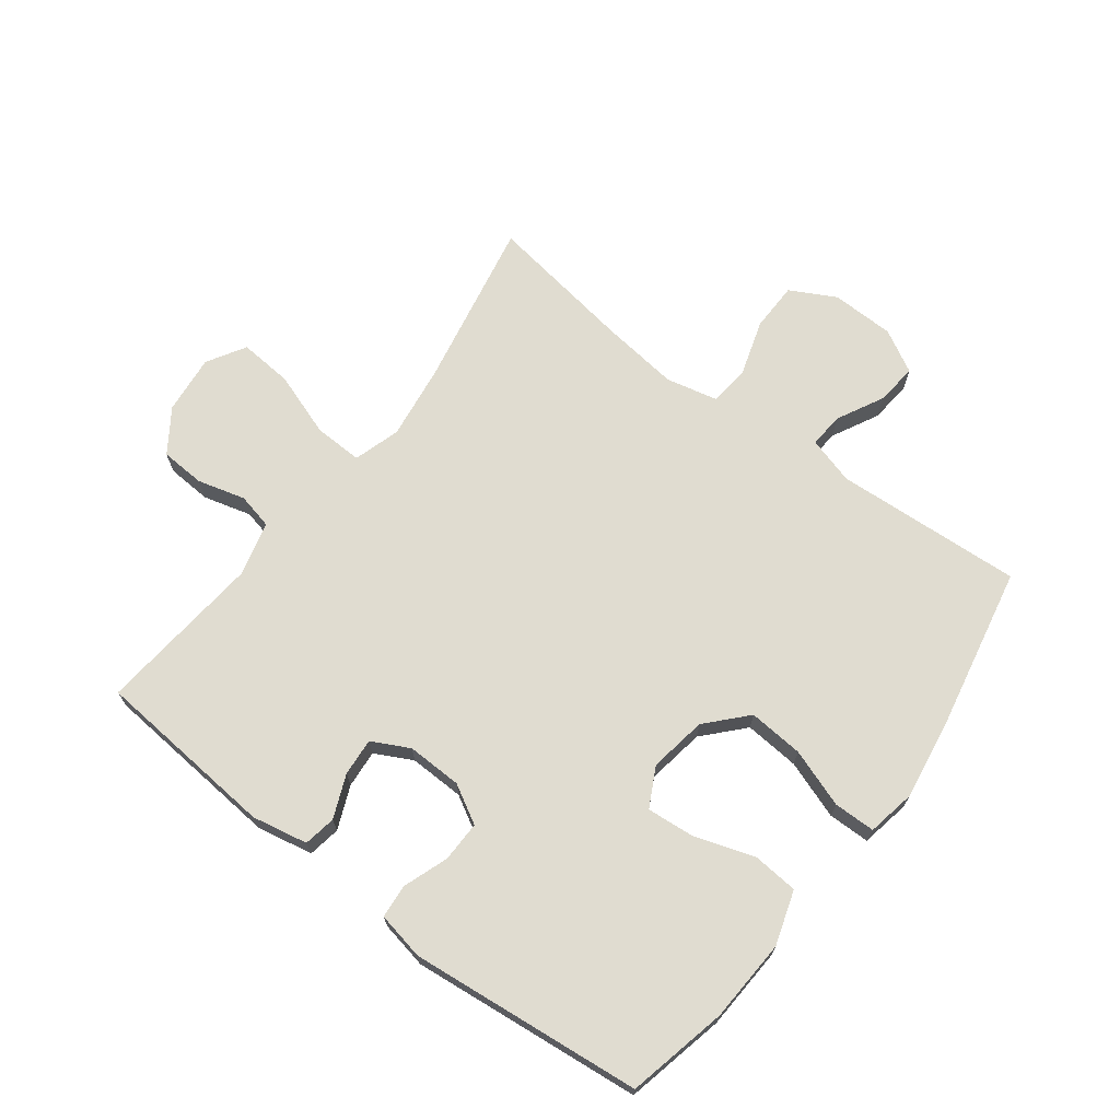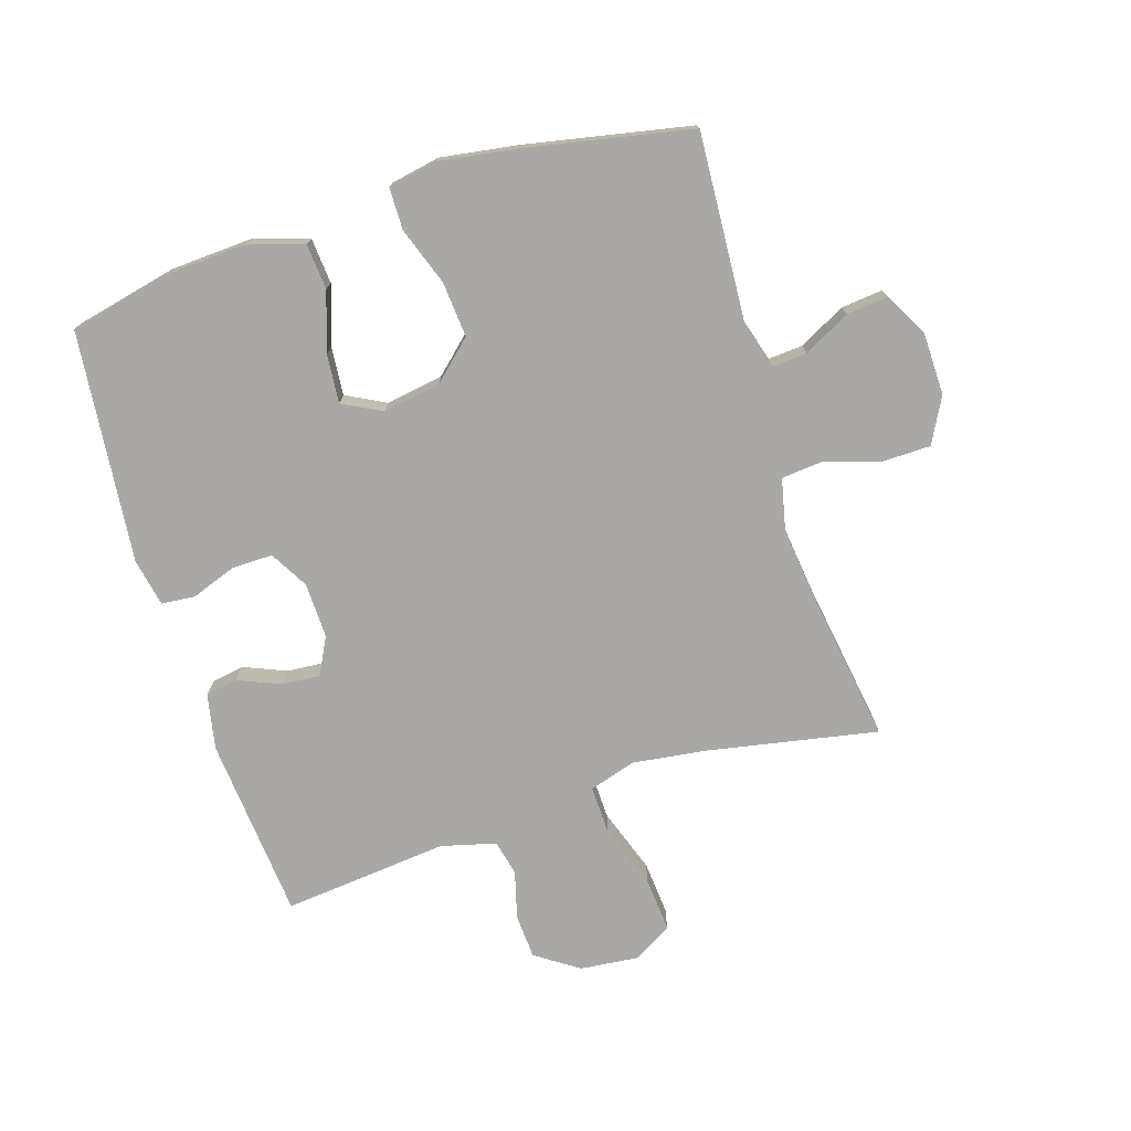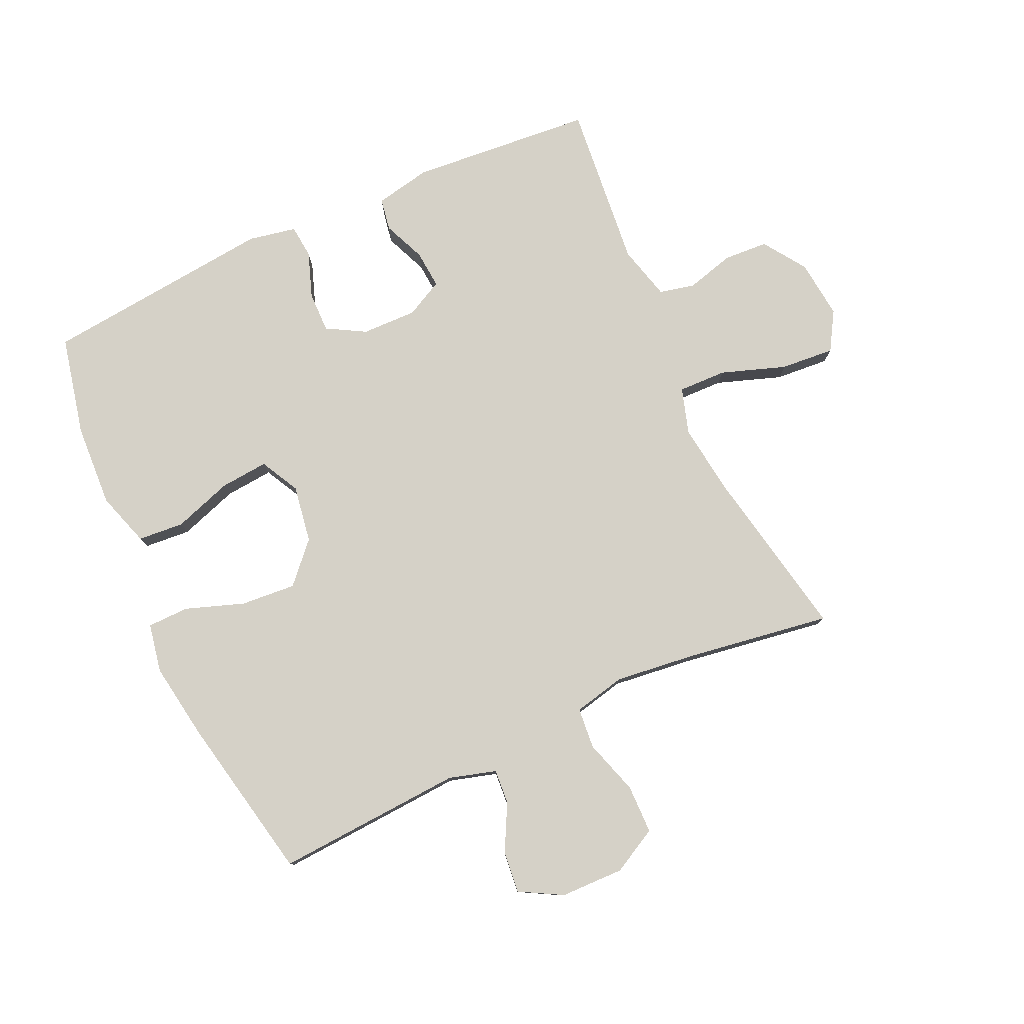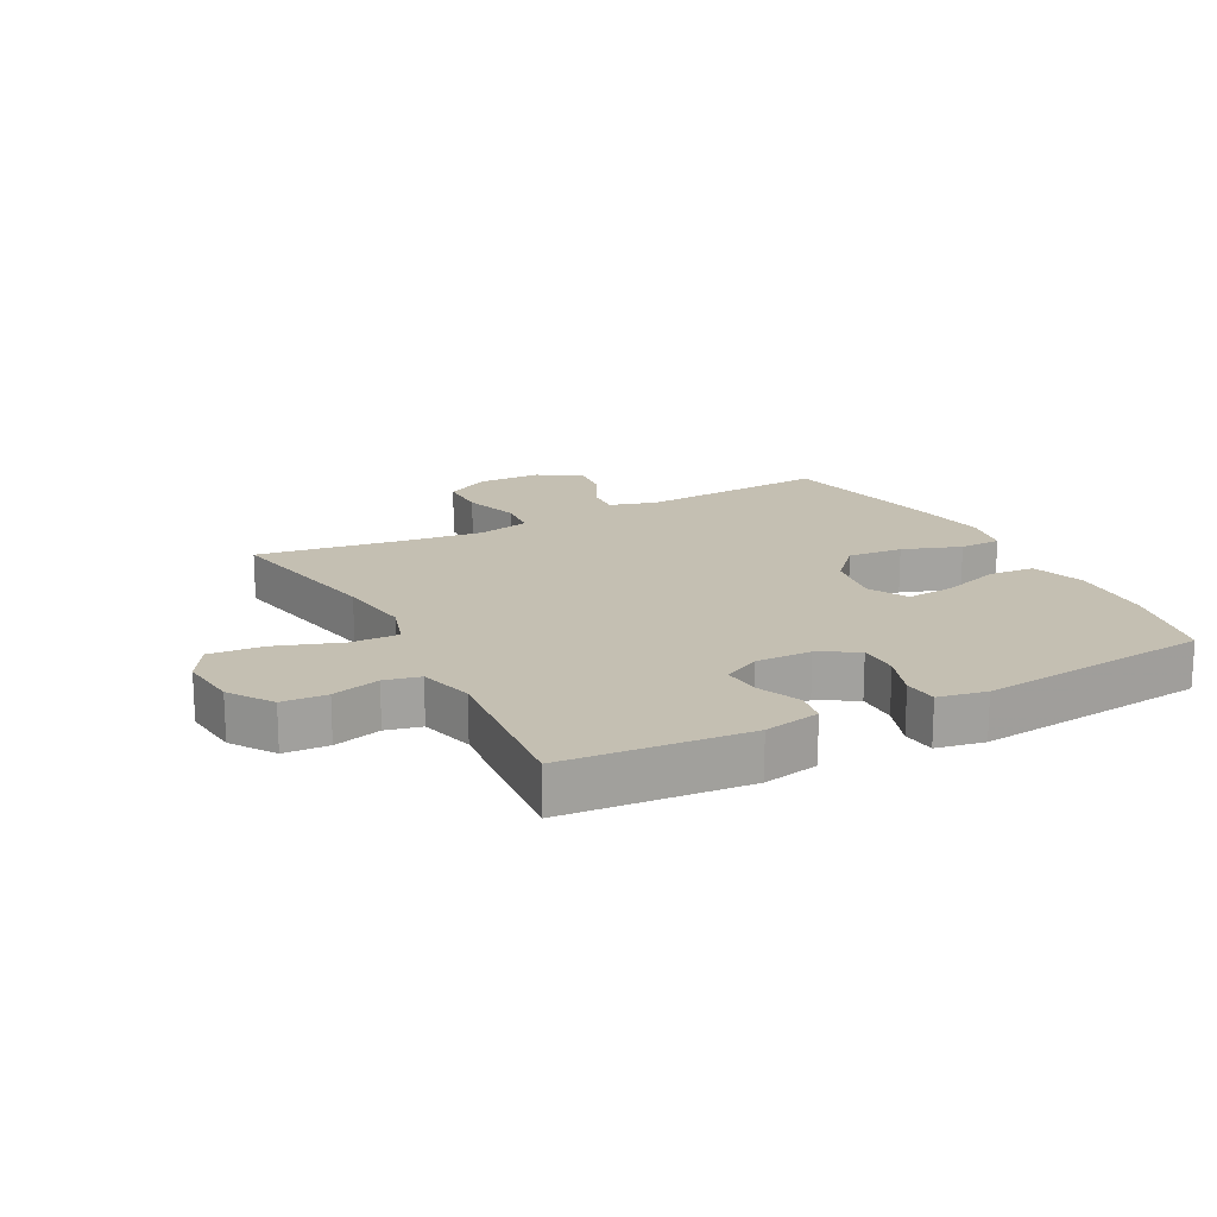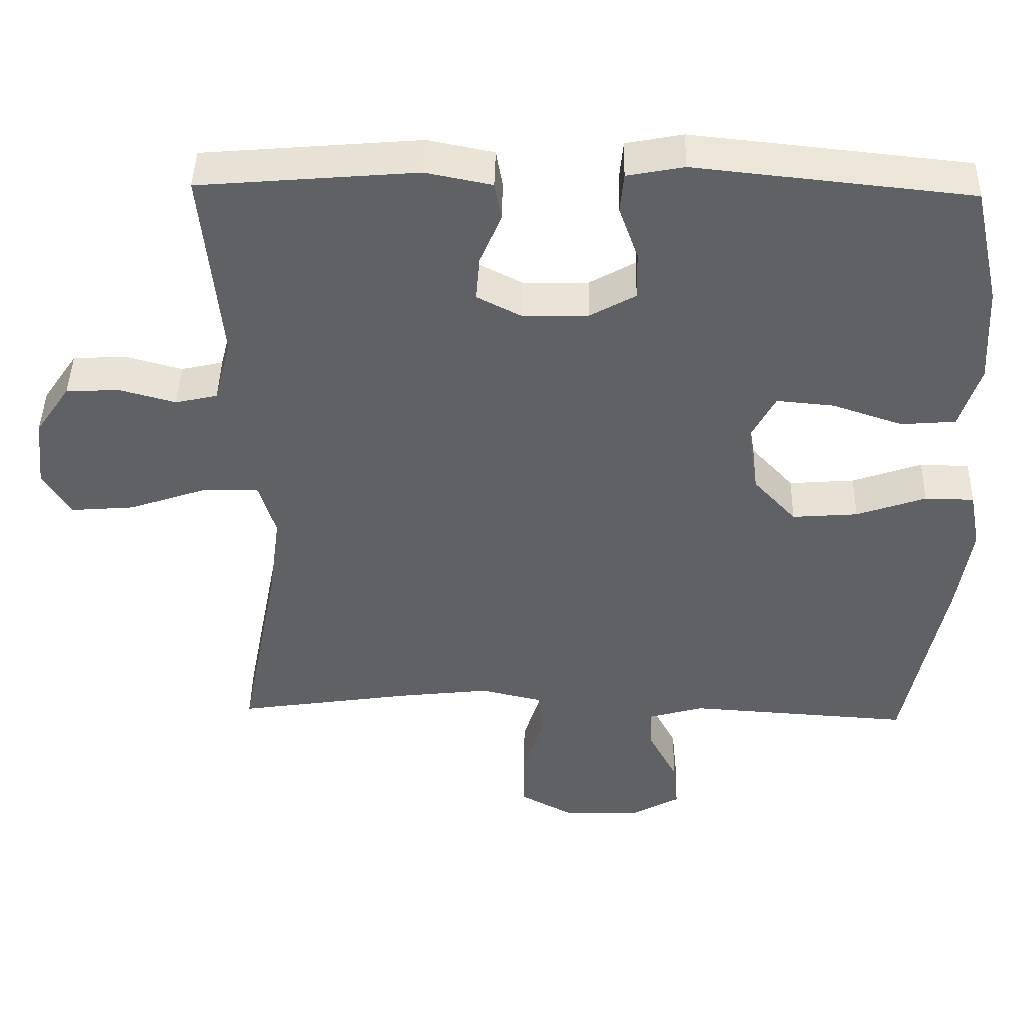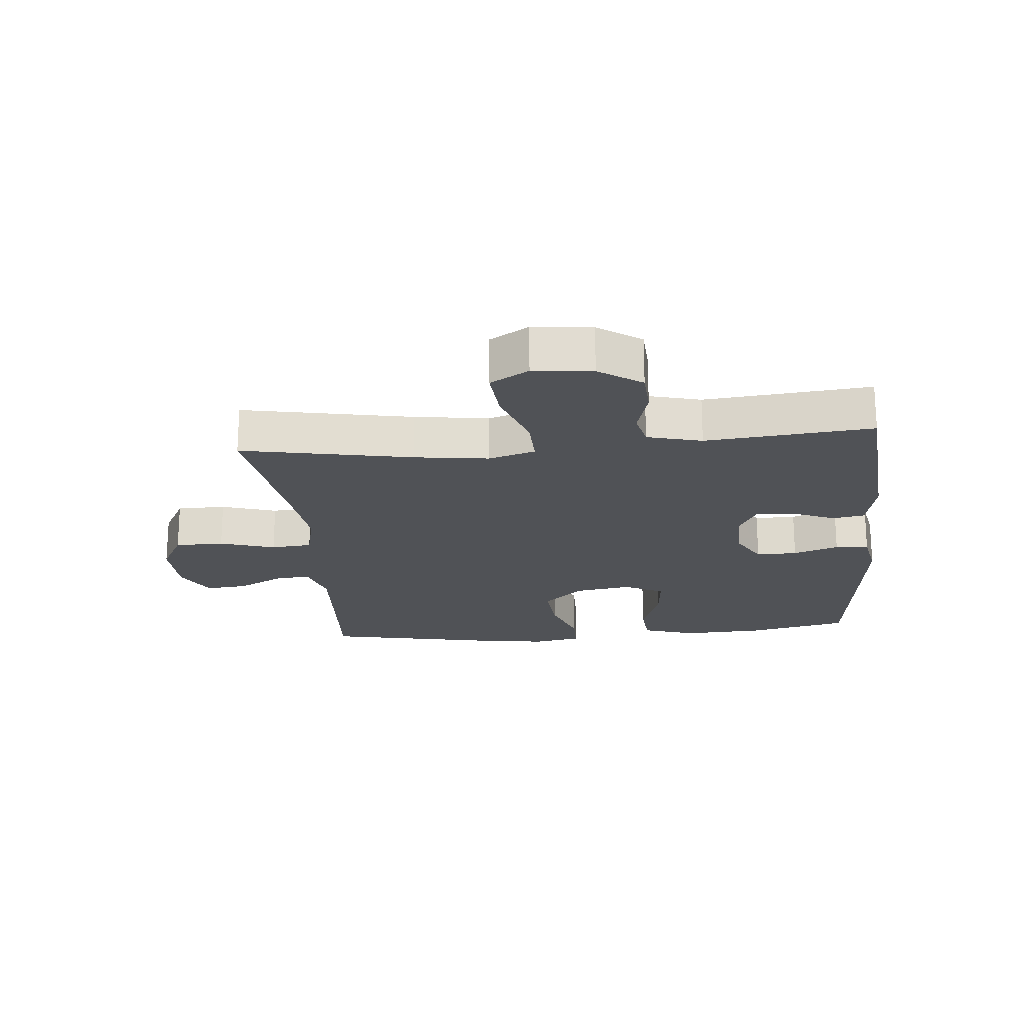
<metadata>
{"format":"obj","ext":"obj","renderer":"f3d","projection":"perspective","resolution":1024,"background":"white","views":[{"elev":69.5,"azim":37.2,"up":"+Y"},{"elev":-75.0,"azim":107.6,"up":"+Y"},{"elev":78.8,"azim":155.4,"up":"+Y"},{"elev":17.6,"azim":-27.8,"up":"+Y"},{"elev":44.0,"azim":1.3,"up":"+Z"},{"elev":-20.6,"azim":-84.8,"up":"+Y"}]}
</metadata>
<code>
v -0.5 0.07 0.5
v -0.205 0.07 0.525
v -0.115 0.07 0.507
v -0.106 0.07 0.455
v -0.135 0.07 0.386
v -0.14 0.07 0.325
v -0.08 0.07 0.294
v 0.009 0.07 0.296
v 0.071 0.07 0.331
v 0.07 0.07 0.397
v 0.044 0.07 0.47
v 0.049 0.07 0.524
v 0.126 0.07 0.539
v 0.5 0.07 0.5
v 0.536 0.07 0.339
v 0.543 0.07 0.205
v 0.515 0.07 0.118
v 0.441 0.07 0.112
v 0.346 0.07 0.144
v 0.268 0.07 0.151
v 0.235 0.07 0.088
v 0.25 0.07 -0.005
v 0.308 0.07 -0.068
v 0.397 0.07 -0.061
v 0.491 0.07 -0.028
v 0.558 0.07 -0.029
v 0.573 0.07 -0.108
v 0.554 0.07 -0.231
v 0.5 0.07 -0.5
v 0.197 0.07 -0.481
v 0.121 0.07 -0.503
v 0.125 0.07 -0.559
v 0.164 0.07 -0.634
v 0.171 0.07 -0.701
v 0.102 0.07 -0.739
v 0 0.07 -0.741
v -0.073 0.07 -0.702
v -0.074 0.07 -0.623
v -0.046 0.07 -0.534
v -0.052 0.07 -0.468
v -0.136 0.07 -0.449
v -0.263 0.07 -0.464
v -0.5 0.07 -0.5
v -0.447 0.07 -0.226
v -0.431 0.07 -0.107
v -0.454 0.07 -0.032
v -0.532 0.07 -0.034
v -0.636 0.07 -0.07
v -0.723 0.07 -0.077
v -0.76 0.07 -0.015
v -0.75 0.07 0.08
v -0.703 0.07 0.149
v -0.631 0.07 0.153
v -0.554 0.07 0.132
v -0.497 0.07 0.145
v -0.474 0.07 0.233
v -0.5 0 0.5
v -0.205 0 0.525
v -0.115 0 0.507
v -0.106 0 0.455
v -0.135 0 0.386
v -0.14 0 0.325
v -0.08 0 0.294
v 0.009 0 0.296
v 0.071 0 0.331
v 0.07 0 0.397
v 0.044 0 0.47
v 0.049 0 0.524
v 0.126 0 0.539
v 0.5 0 0.5
v 0.536 0 0.339
v 0.543 0 0.205
v 0.515 0 0.118
v 0.441 0 0.112
v 0.346 0 0.144
v 0.268 0 0.151
v 0.235 0 0.088
v 0.25 0 -0.005
v 0.308 0 -0.068
v 0.397 0 -0.061
v 0.491 0 -0.028
v 0.558 0 -0.029
v 0.573 0 -0.108
v 0.554 0 -0.231
v 0.5 0 -0.5
v 0.197 0 -0.481
v 0.121 0 -0.503
v 0.125 0 -0.559
v 0.164 0 -0.634
v 0.171 0 -0.701
v 0.102 0 -0.739
v 0 0 -0.741
v -0.073 0 -0.702
v -0.074 0 -0.623
v -0.046 0 -0.534
v -0.052 0 -0.468
v -0.136 0 -0.449
v -0.263 0 -0.464
v -0.5 0 -0.5
v -0.447 0 -0.226
v -0.431 0 -0.107
v -0.454 0 -0.032
v -0.532 0 -0.034
v -0.636 0 -0.07
v -0.723 0 -0.077
v -0.76 0 -0.015
v -0.75 0 0.08
v -0.703 0 0.149
v -0.631 0 0.153
v -0.554 0 0.132
v -0.497 0 0.145
v -0.474 0 0.233
f 52 53 54
f 51 52 54
f 50 51 54
f 49 50 54
f 48 49 54
f 47 48 54
f 46 47 54 55
f 45 46 55 56
f 42 43 44
f 41 42 44 45
f 56 1 2
f 45 56 2
f 41 45 2
f 40 41 2
f 37 38 39
f 36 37 39
f 35 36 39
f 34 35 39
f 33 34 39
f 32 33 39
f 31 32 39 40
f 28 29 30
f 27 28 30
f 26 27 30
f 25 26 30
f 24 25 30
f 30 31 40
f 24 30 40
f 23 24 40
f 17 18 19
f 16 17 19
f 15 16 19
f 14 15 19
f 13 14 19
f 12 13 19
f 11 12 19
f 10 11 19
f 9 10 19 20
f 8 9 20 21
f 2 3 4 5
f 2 5 6
f 40 2 6
f 40 6 7
f 23 40 7
f 22 23 7
f 7 8 21 22
f 110 109 108
f 110 108 107
f 110 107 106
f 110 106 105
f 110 105 104
f 110 104 103
f 111 110 103 102
f 112 111 102 101
f 100 99 98
f 101 100 98 97
f 58 57 112
f 58 112 101
f 58 101 97
f 58 97 96
f 95 94 93
f 95 93 92
f 95 92 91
f 95 91 90
f 95 90 89
f 95 89 88
f 96 95 88 87
f 86 85 84
f 86 84 83
f 86 83 82
f 86 82 81
f 86 81 80
f 96 87 86
f 96 86 80
f 96 80 79
f 75 74 73
f 75 73 72
f 75 72 71
f 75 71 70
f 75 70 69
f 75 69 68
f 75 68 67
f 75 67 66
f 76 75 66 65
f 77 76 65 64
f 61 60 59 58
f 62 61 58
f 62 58 96
f 63 62 96
f 63 96 79
f 63 79 78
f 78 77 64 63
f 1 57 58 2
f 2 58 59 3
f 3 59 60 4
f 4 60 61 5
f 5 61 62 6
f 6 62 63 7
f 7 63 64 8
f 8 64 65 9
f 9 65 66 10
f 10 66 67 11
f 11 67 68 12
f 12 68 69 13
f 13 69 70 14
f 14 70 71 15
f 15 71 72 16
f 16 72 73 17
f 17 73 74 18
f 18 74 75 19
f 19 75 76 20
f 20 76 77 21
f 21 77 78 22
f 22 78 79 23
f 23 79 80 24
f 24 80 81 25
f 25 81 82 26
f 26 82 83 27
f 27 83 84 28
f 28 84 85 29
f 29 85 86 30
f 30 86 87 31
f 31 87 88 32
f 32 88 89 33
f 33 89 90 34
f 34 90 91 35
f 35 91 92 36
f 36 92 93 37
f 37 93 94 38
f 38 94 95 39
f 39 95 96 40
f 40 96 97 41
f 41 97 98 42
f 42 98 99 43
f 43 99 100 44
f 44 100 101 45
f 45 101 102 46
f 46 102 103 47
f 47 103 104 48
f 48 104 105 49
f 49 105 106 50
f 50 106 107 51
f 51 107 108 52
f 52 108 109 53
f 53 109 110 54
f 54 110 111 55
f 55 111 112 56
f 56 112 57 1

</code>
